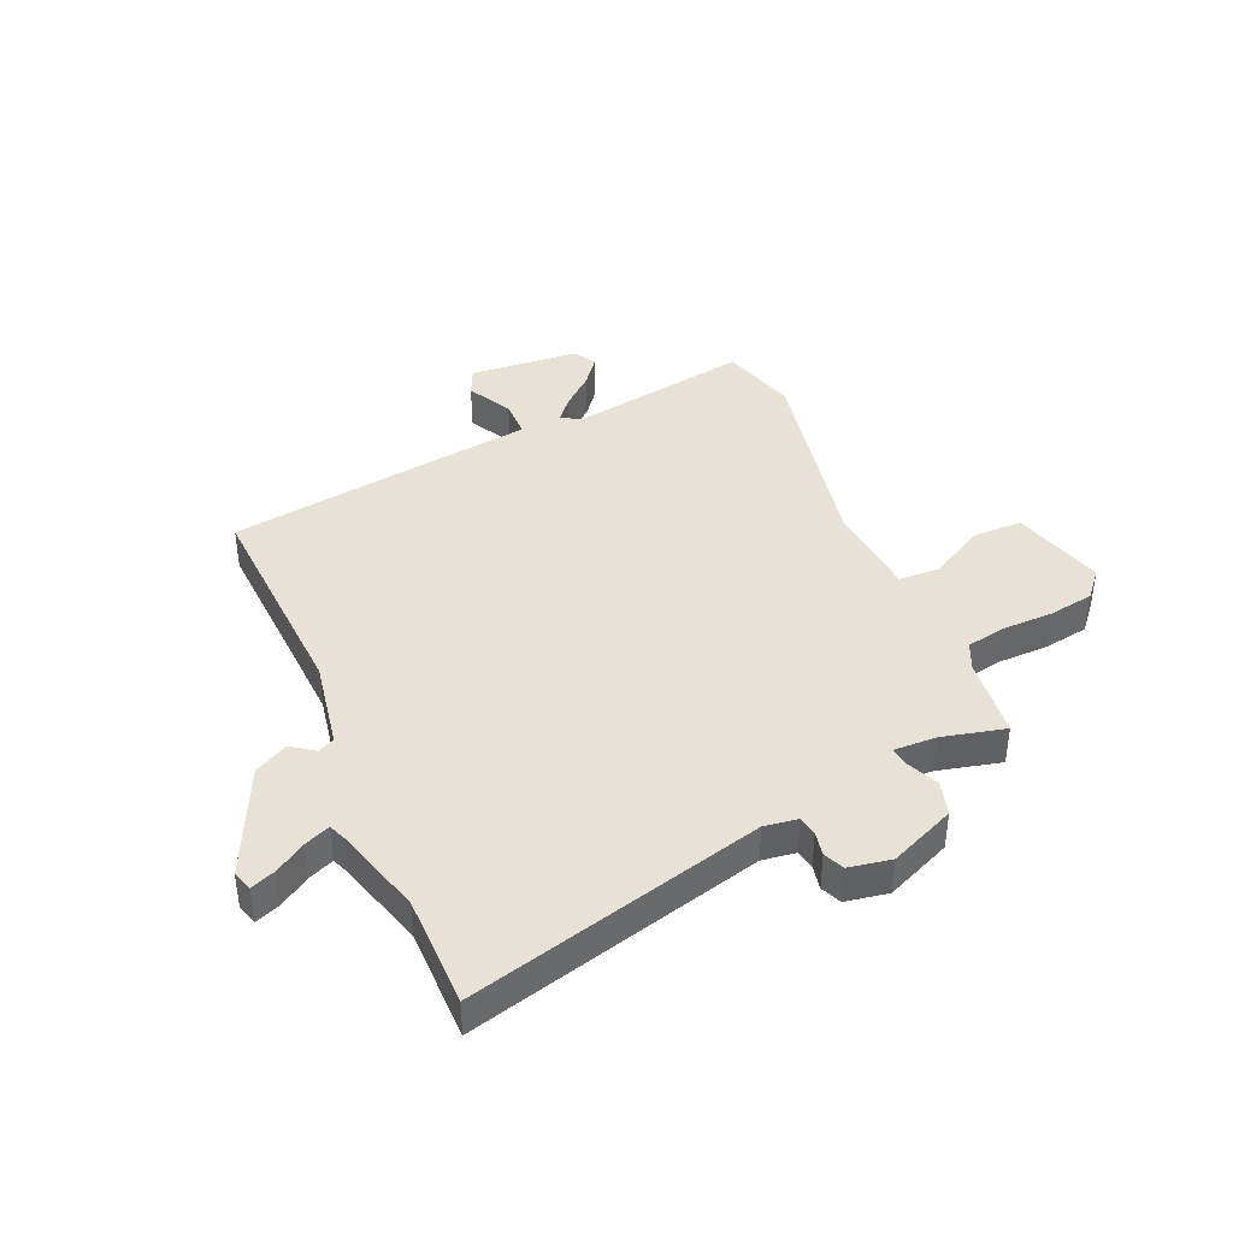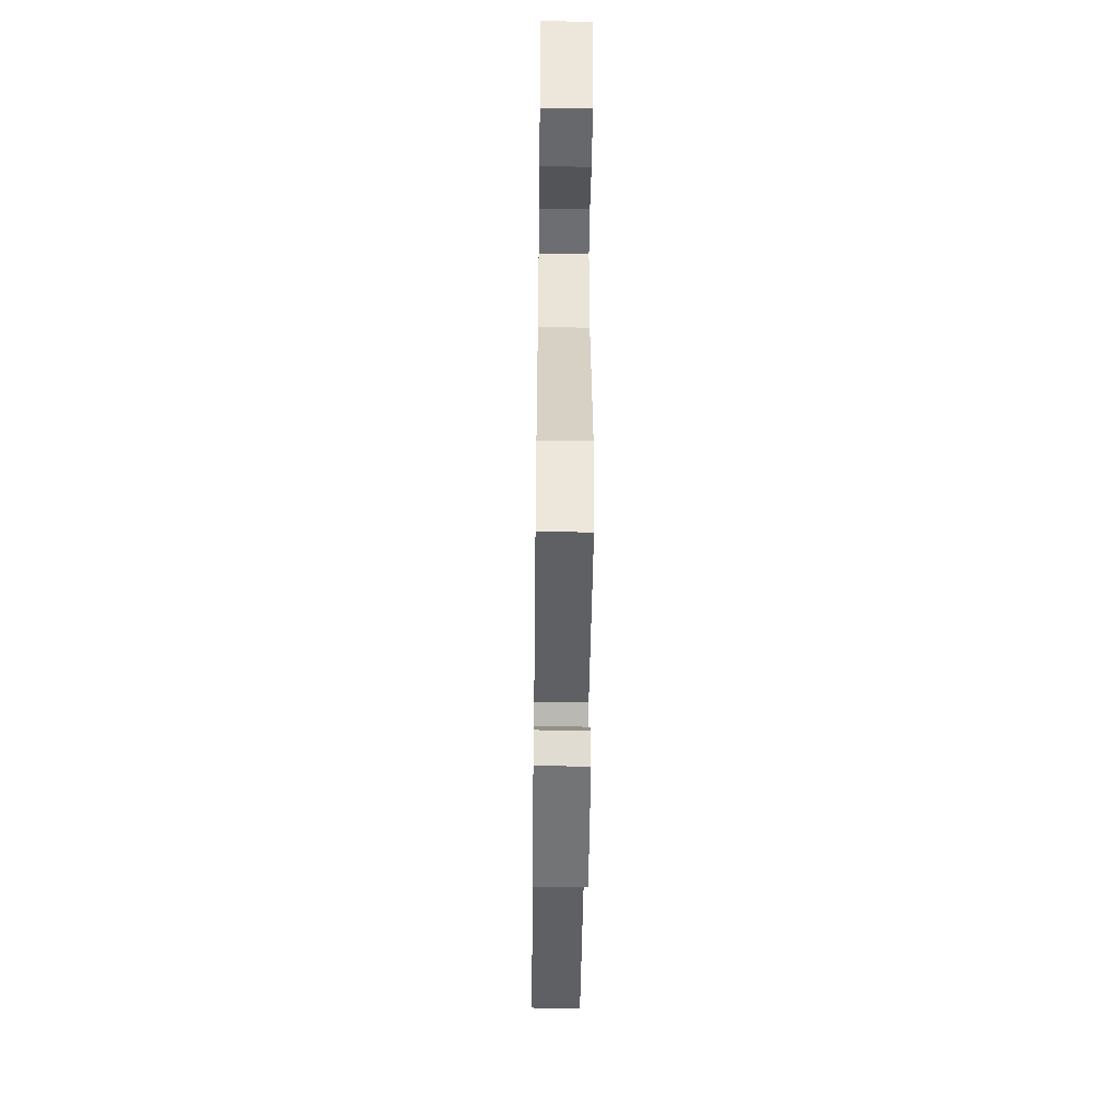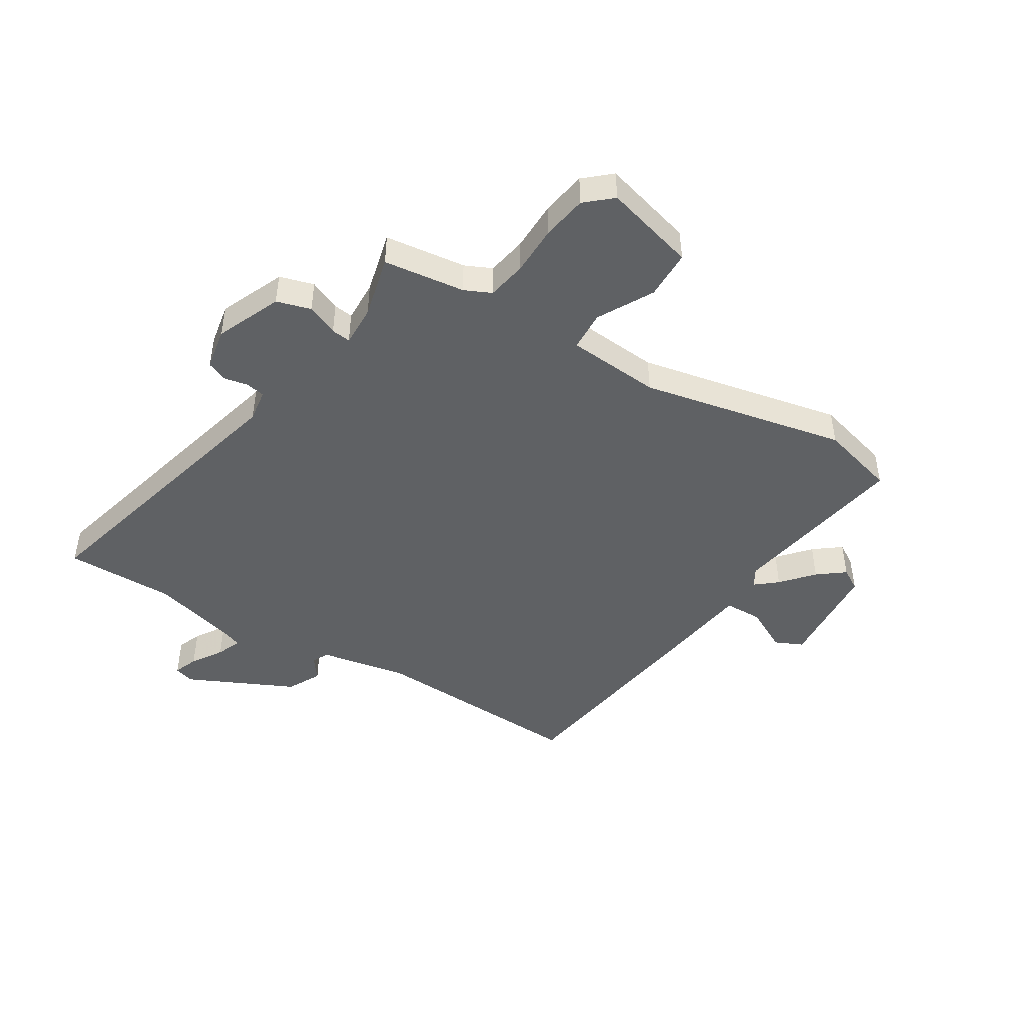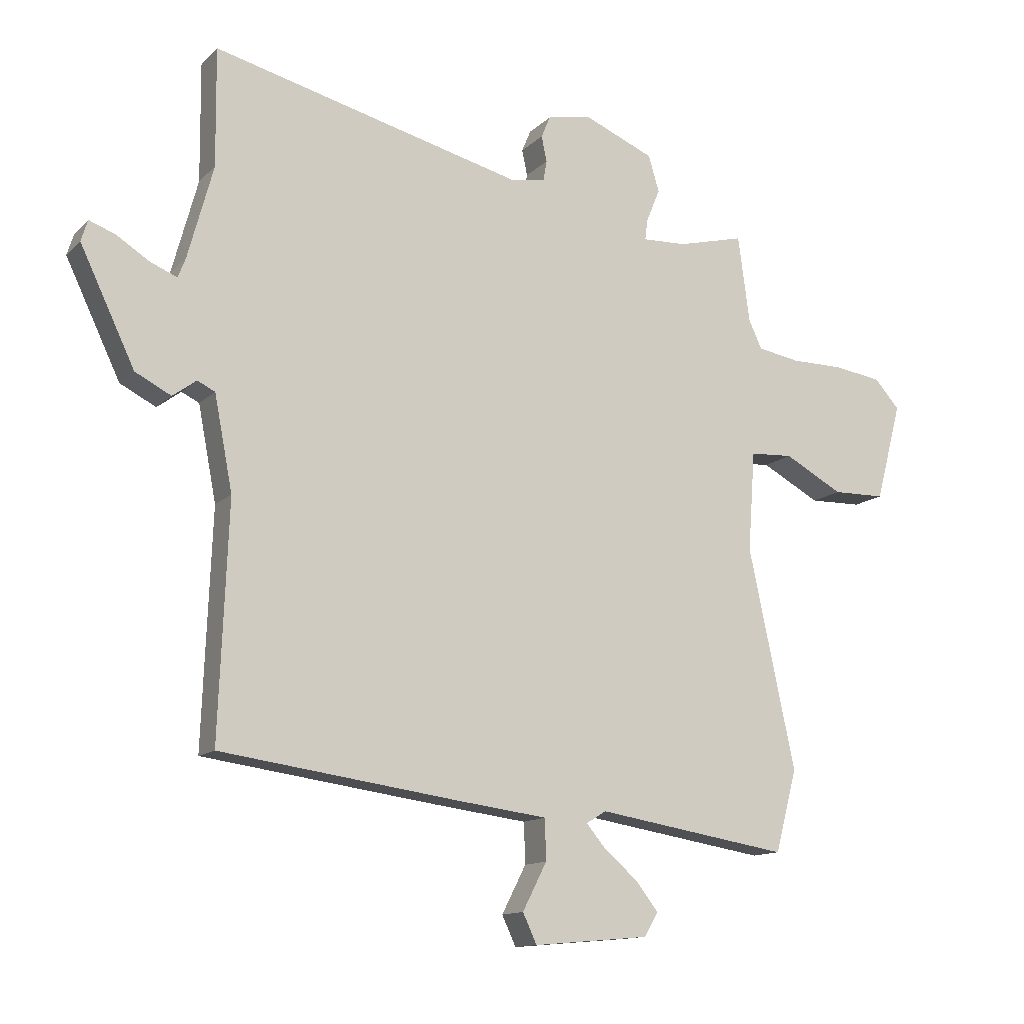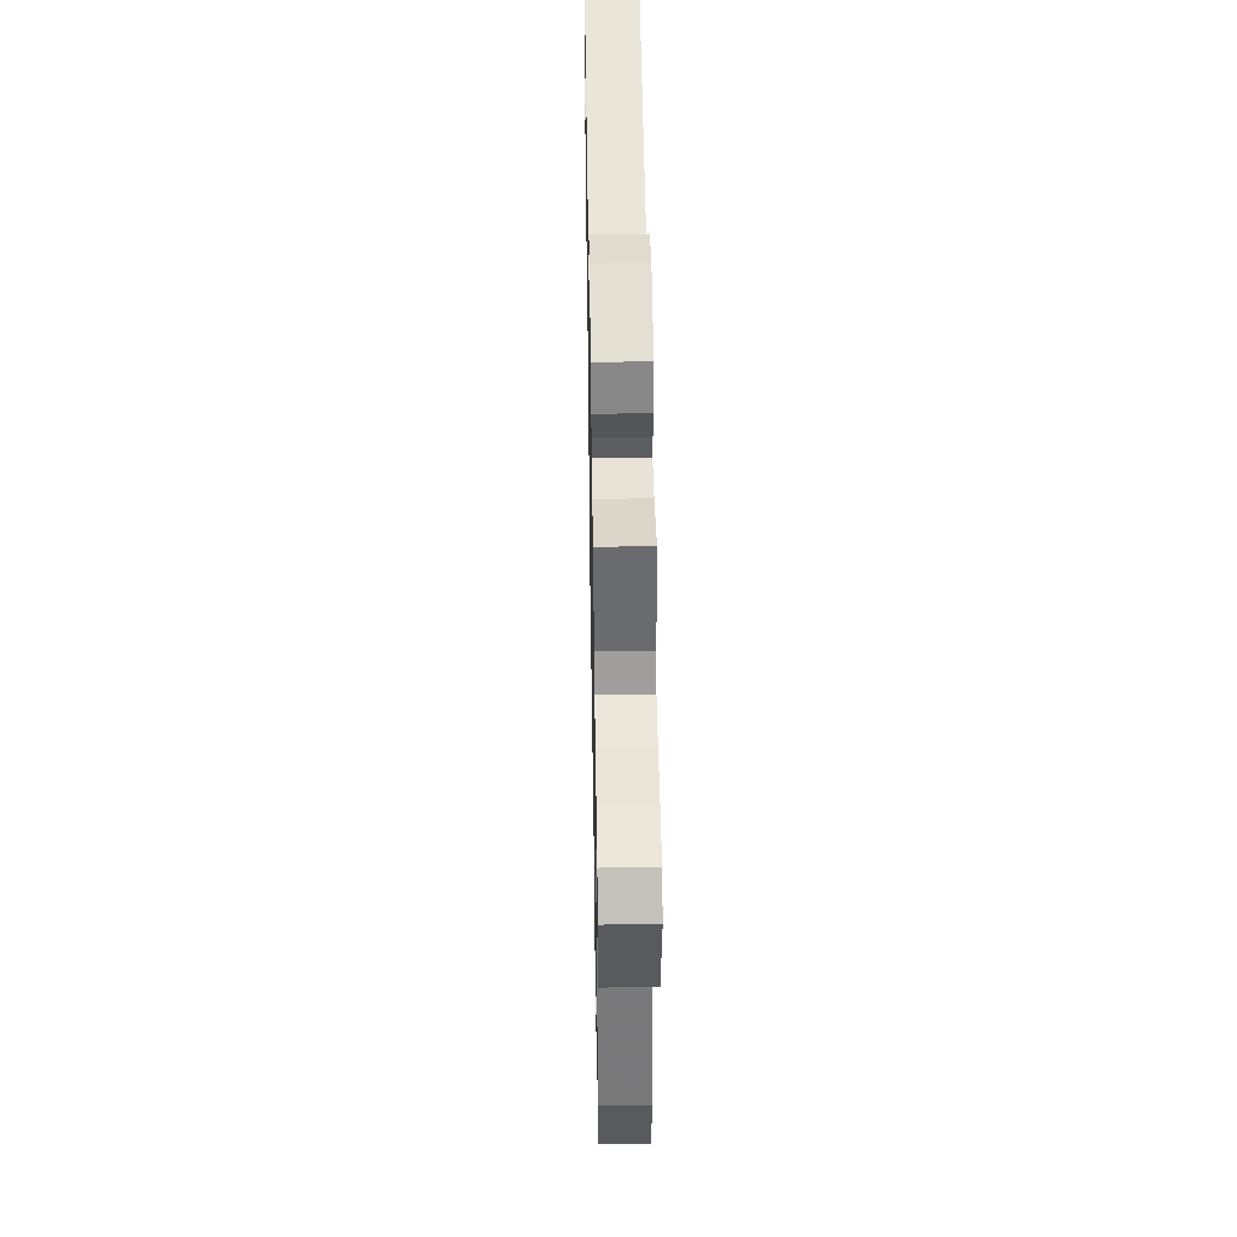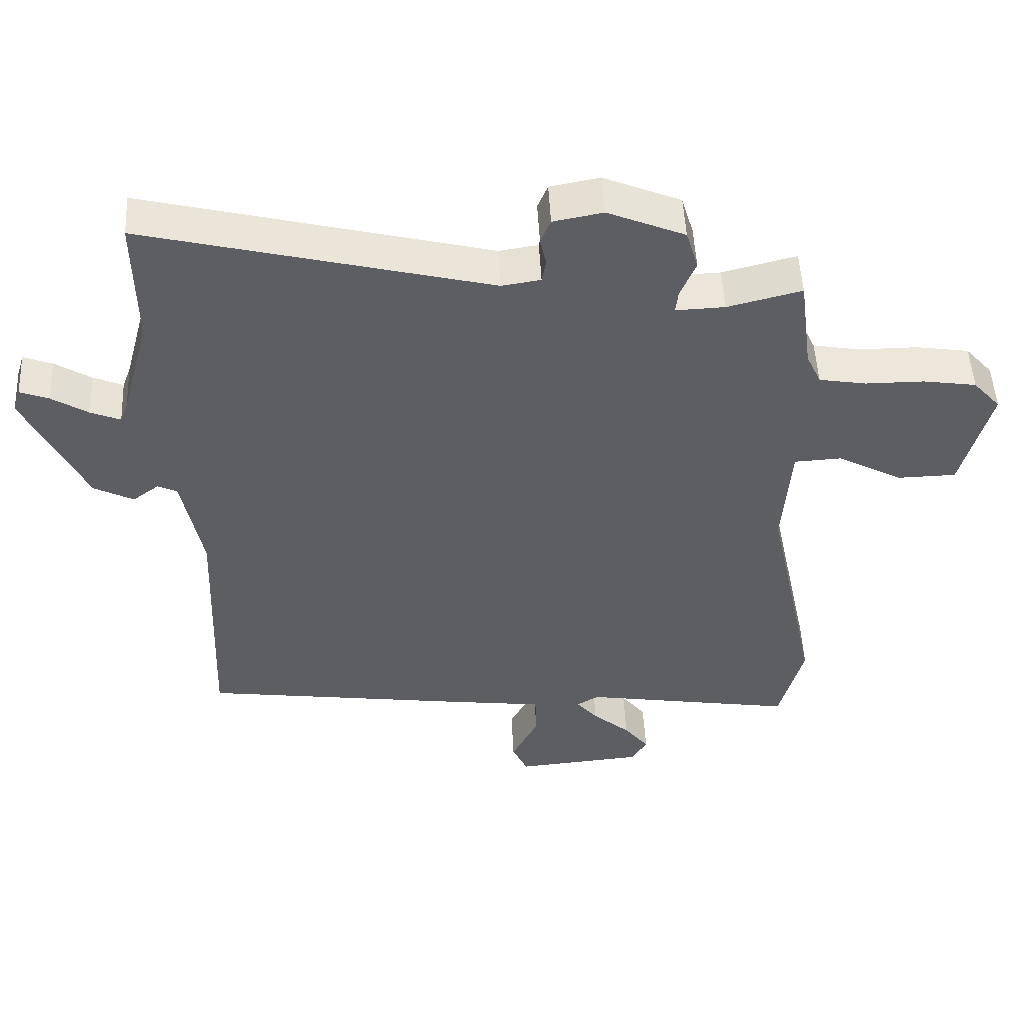
<metadata>
{"format":"obj","ext":"obj","renderer":"f3d","projection":"perspective","resolution":1024,"background":"white","views":[{"elev":40.4,"azim":-24.2,"up":"+Y"},{"elev":-51.1,"azim":89.3,"up":"+Z"},{"elev":-45.9,"azim":57.9,"up":"+Y"},{"elev":-13.0,"azim":-27.1,"up":"+Z"},{"elev":44.3,"azim":89.0,"up":"+Z"},{"elev":50.6,"azim":-2.8,"up":"+Z"}]}
</metadata>
<code>
v 0.529 0.07 -0.39
v 0.493 0.07 -0.525
v 0.174 0.07 -0.474
v 0.141 0.07 -0.494
v 0.173 0.07 -0.532
v 0.229 0.07 -0.58
v 0.266 0.07 -0.627
v 0.243 0.07 -0.666
v 0.052 0.07 -0.683
v 0.029 0.07 -0.634
v 0.069 0.07 -0.556
v 0.067 0.07 -0.489
v -0.083 0.07 -0.47
v -0.474 0.07 -0.417
v -0.459 0.07 -0.034
v -0.489 0.07 0.121
v -0.518 0.07 0.135
v -0.557 0.07 0.106
v -0.616 0.07 0.136
v -0.706 0.07 0.324
v -0.695 0.07 0.359
v -0.652 0.07 0.343
v -0.598 0.07 0.309
v -0.554 0.07 0.291
v -0.542 0.07 0.322
v -0.5 0.07 0.477
v -0.502 0.07 0.671
v 0.01 0.07 0.544
v 0.068 0.07 0.553
v 0.074 0.07 0.587
v 0.065 0.07 0.629
v 0.08 0.07 0.665
v 0.154 0.07 0.679
v 0.269 0.07 0.631
v 0.287 0.07 0.571
v 0.264 0.07 0.516
v 0.26 0.07 0.482
v 0.333 0.07 0.485
v 0.443 0.07 0.513
v 0.462 0.07 0.37
v 0.484 0.07 0.323
v 0.554 0.07 0.311
v 0.642 0.07 0.311
v 0.721 0.07 0.299
v 0.762 0.07 0.253
v 0.719 0.07 0.091
v 0.632 0.07 0.089
v 0.535 0.07 0.141
v 0.464 0.07 0.137
v 0.452 0.07 -0.028
v 0.529 0 -0.39
v 0.493 0 -0.525
v 0.174 0 -0.474
v 0.141 0 -0.494
v 0.173 0 -0.532
v 0.229 0 -0.58
v 0.266 0 -0.627
v 0.243 0 -0.666
v 0.052 0 -0.683
v 0.029 0 -0.634
v 0.069 0 -0.556
v 0.067 0 -0.489
v -0.083 0 -0.47
v -0.474 0 -0.417
v -0.459 0 -0.034
v -0.489 0 0.121
v -0.518 0 0.135
v -0.557 0 0.106
v -0.616 0 0.136
v -0.706 0 0.324
v -0.695 0 0.359
v -0.652 0 0.343
v -0.598 0 0.309
v -0.554 0 0.291
v -0.542 0 0.322
v -0.5 0 0.477
v -0.502 0 0.671
v 0.01 0 0.544
v 0.068 0 0.553
v 0.074 0 0.587
v 0.065 0 0.629
v 0.08 0 0.665
v 0.154 0 0.679
v 0.269 0 0.631
v 0.287 0 0.571
v 0.264 0 0.516
v 0.26 0 0.482
v 0.333 0 0.485
v 0.443 0 0.513
v 0.462 0 0.37
v 0.484 0 0.323
v 0.554 0 0.311
v 0.642 0 0.311
v 0.721 0 0.299
v 0.762 0 0.253
v 0.719 0 0.091
v 0.632 0 0.089
v 0.535 0 0.141
v 0.464 0 0.137
v 0.452 0 -0.028
f 45 46 47 48
f 45 48 49
f 42 43 44 45
f 41 42 45 49
f 40 41 49
f 38 39 40 49
f 37 38 49 50
f 33 34 35 36
f 33 36 37
f 30 31 32 33
f 29 30 33 37
f 28 29 37 50
f 26 27 28 50
f 20 21 22 23
f 20 23 24
f 17 18 19 20
f 16 17 20 24
f 12 13 14 15
f 12 15 16
f 8 9 10 11
f 8 11 12
f 5 6 7 8
f 4 5 8 12
f 3 4 12 16
f 25 26 50 1
f 3 16 24 25
f 1 2 3 25
f 98 97 96 95
f 99 98 95
f 95 94 93 92
f 99 95 92 91
f 99 91 90
f 99 90 89 88
f 100 99 88 87
f 86 85 84 83
f 87 86 83
f 83 82 81 80
f 87 83 80 79
f 100 87 79 78
f 100 78 77 76
f 73 72 71 70
f 74 73 70
f 70 69 68 67
f 74 70 67 66
f 65 64 63 62
f 66 65 62
f 61 60 59 58
f 62 61 58
f 58 57 56 55
f 62 58 55 54
f 66 62 54 53
f 51 100 76 75
f 75 74 66 53
f 75 53 52 51
f 1 51 52 2
f 2 52 53 3
f 3 53 54 4
f 4 54 55 5
f 5 55 56 6
f 6 56 57 7
f 7 57 58 8
f 8 58 59 9
f 9 59 60 10
f 10 60 61 11
f 11 61 62 12
f 12 62 63 13
f 13 63 64 14
f 14 64 65 15
f 15 65 66 16
f 16 66 67 17
f 17 67 68 18
f 18 68 69 19
f 19 69 70 20
f 20 70 71 21
f 21 71 72 22
f 22 72 73 23
f 23 73 74 24
f 24 74 75 25
f 25 75 76 26
f 26 76 77 27
f 27 77 78 28
f 28 78 79 29
f 29 79 80 30
f 30 80 81 31
f 31 81 82 32
f 32 82 83 33
f 33 83 84 34
f 34 84 85 35
f 35 85 86 36
f 36 86 87 37
f 37 87 88 38
f 38 88 89 39
f 39 89 90 40
f 40 90 91 41
f 41 91 92 42
f 42 92 93 43
f 43 93 94 44
f 44 94 95 45
f 45 95 96 46
f 46 96 97 47
f 47 97 98 48
f 48 98 99 49
f 49 99 100 50
f 50 100 51 1

</code>
